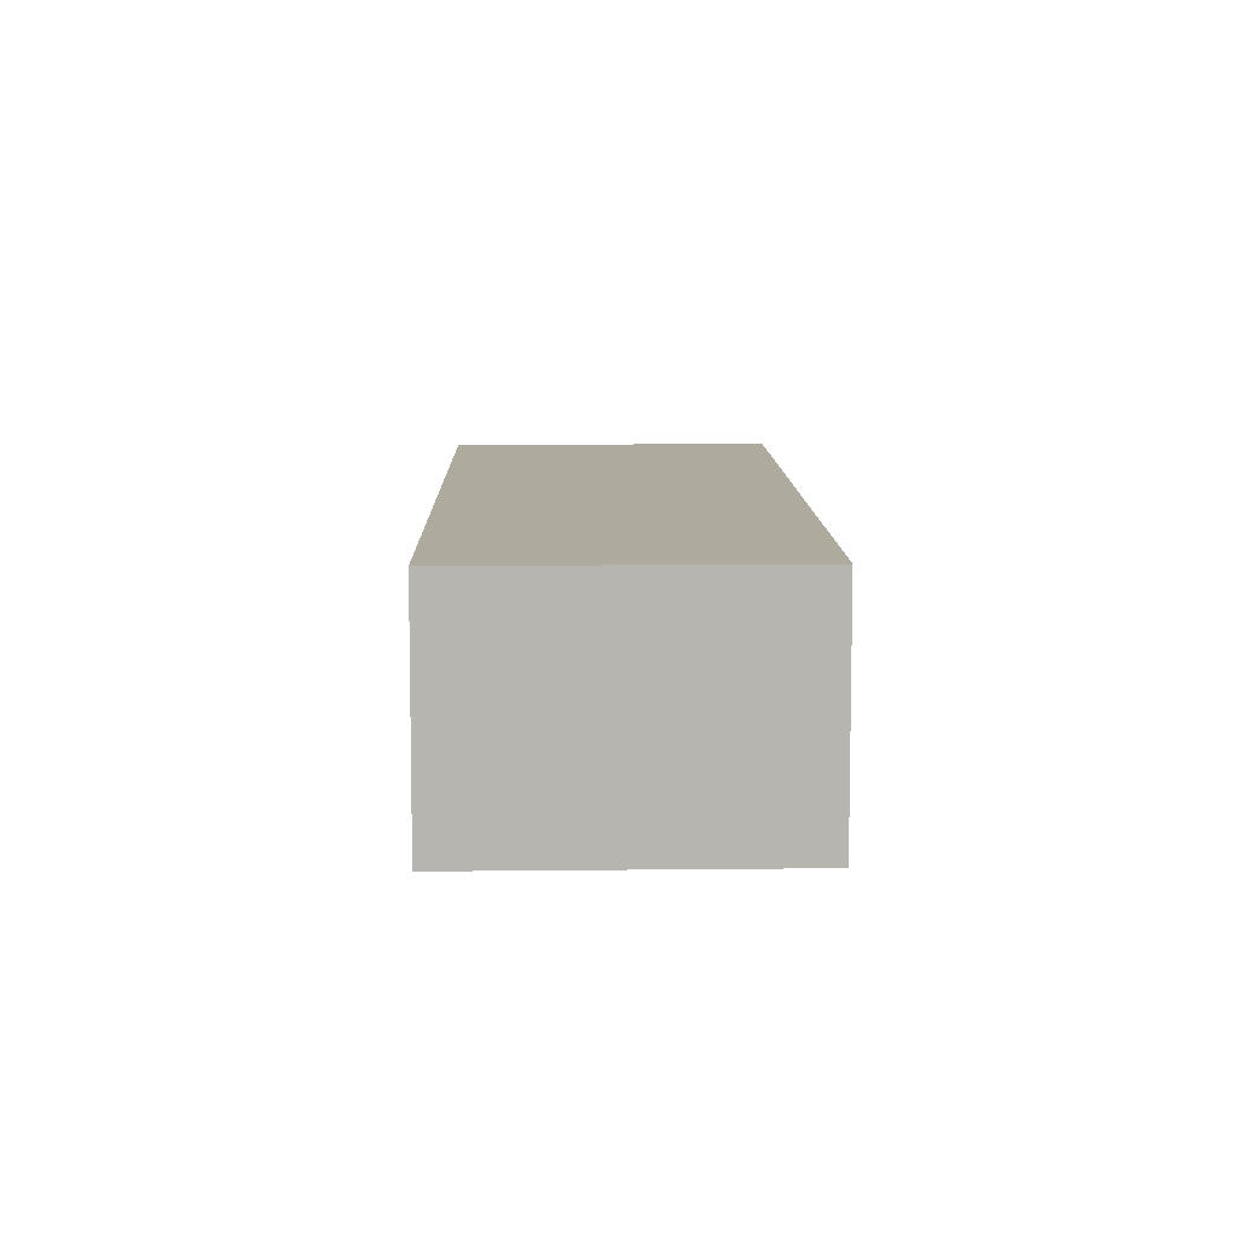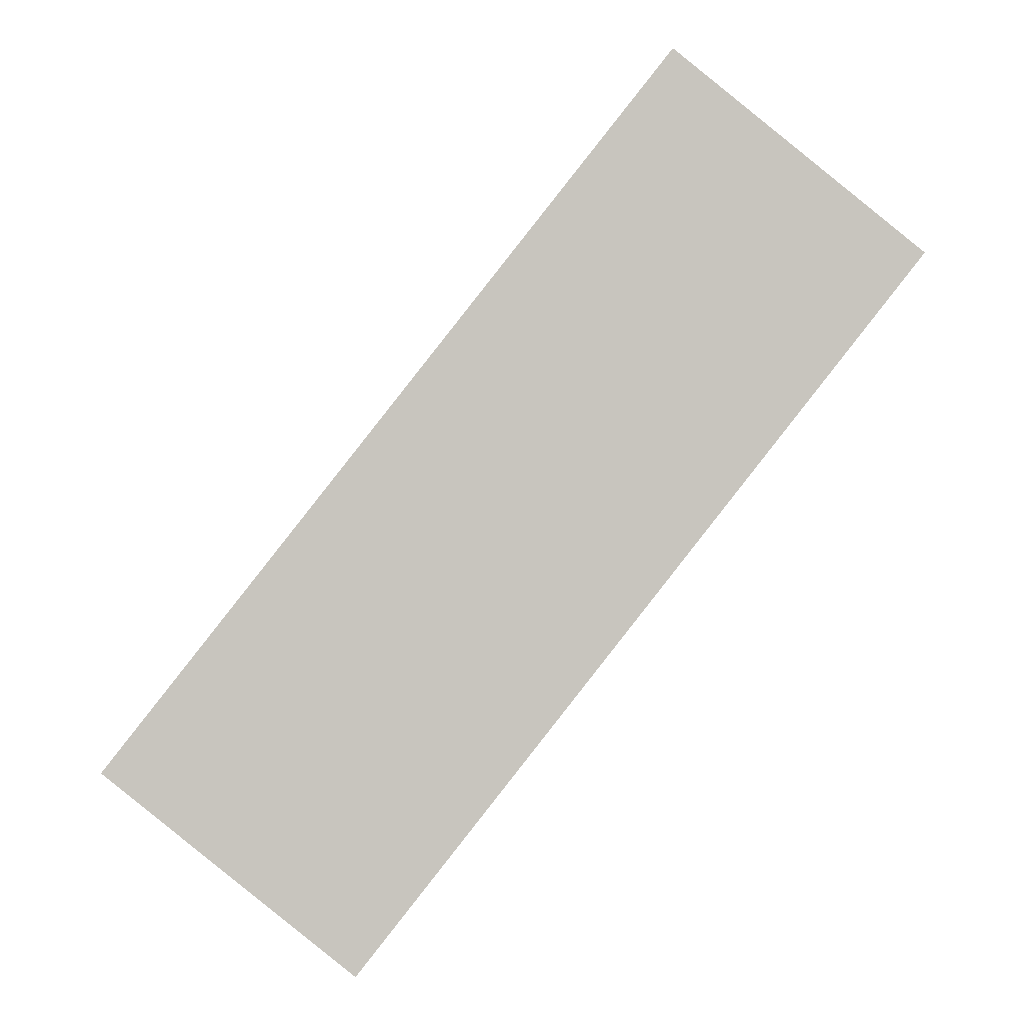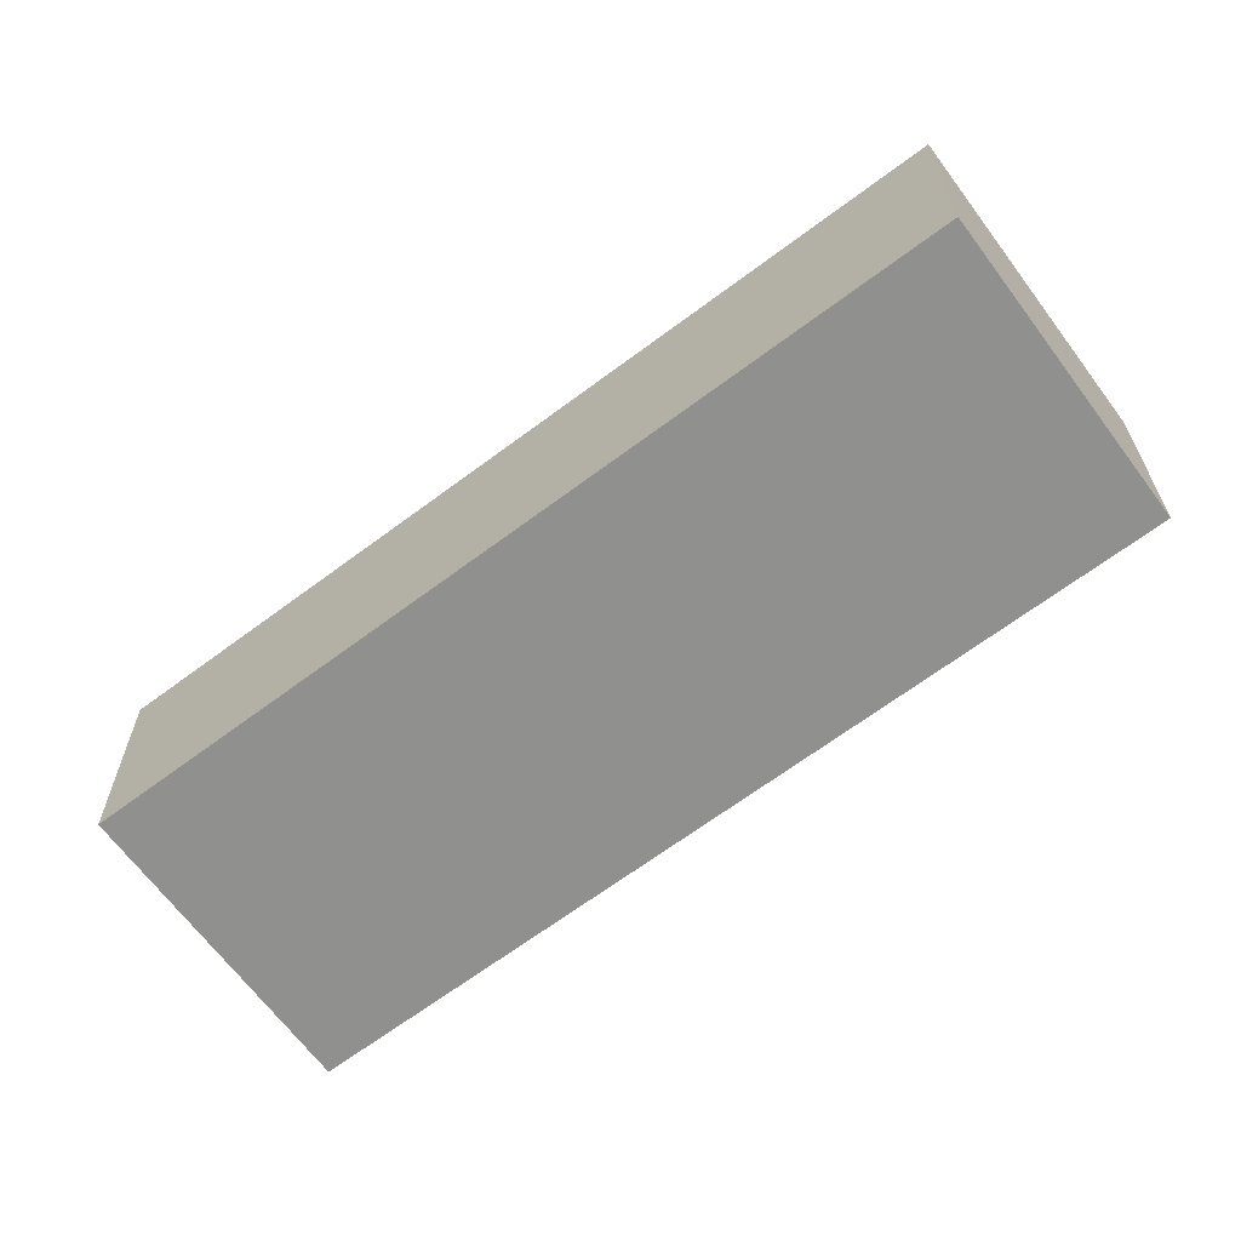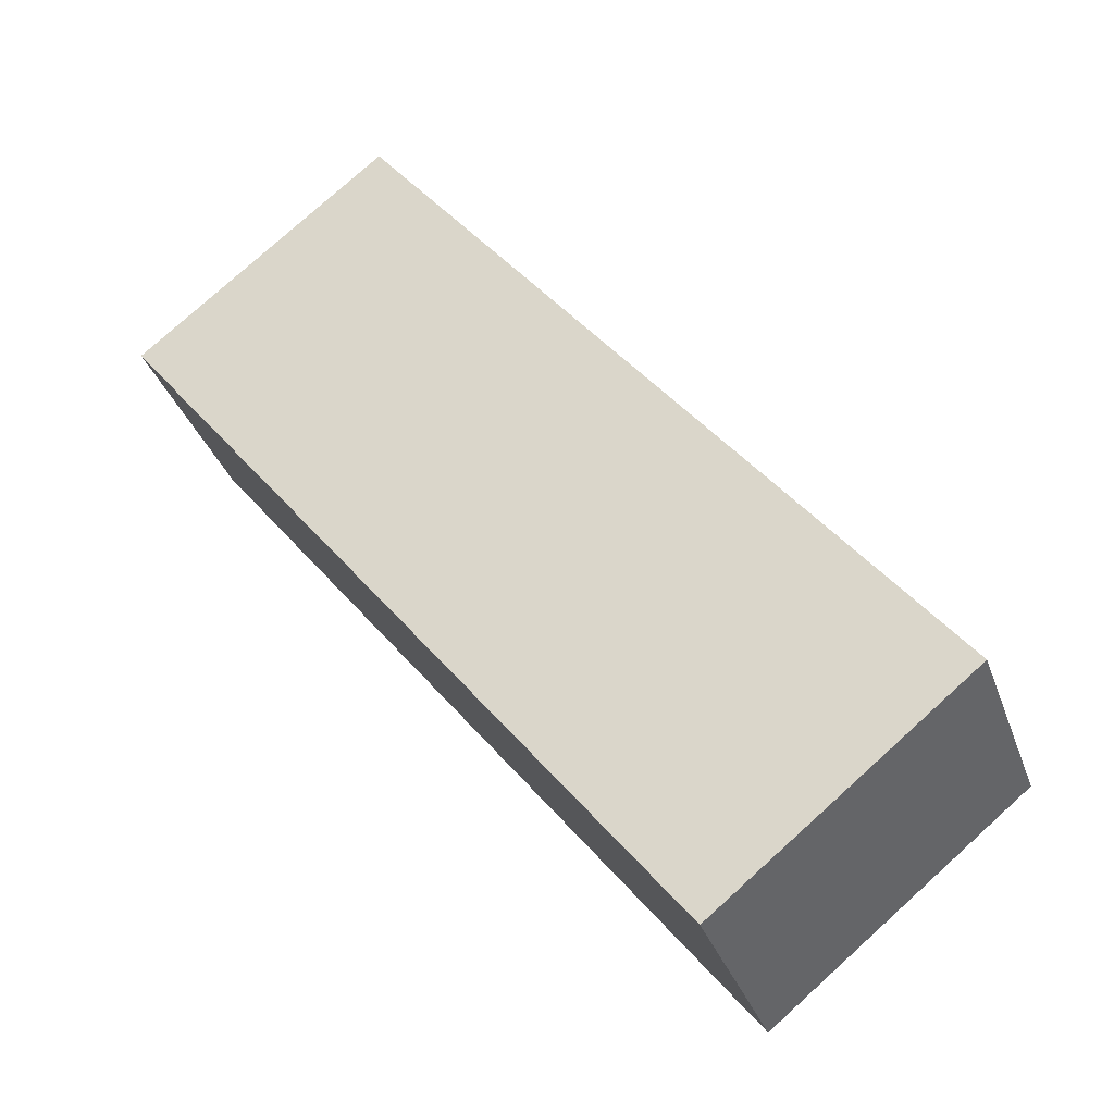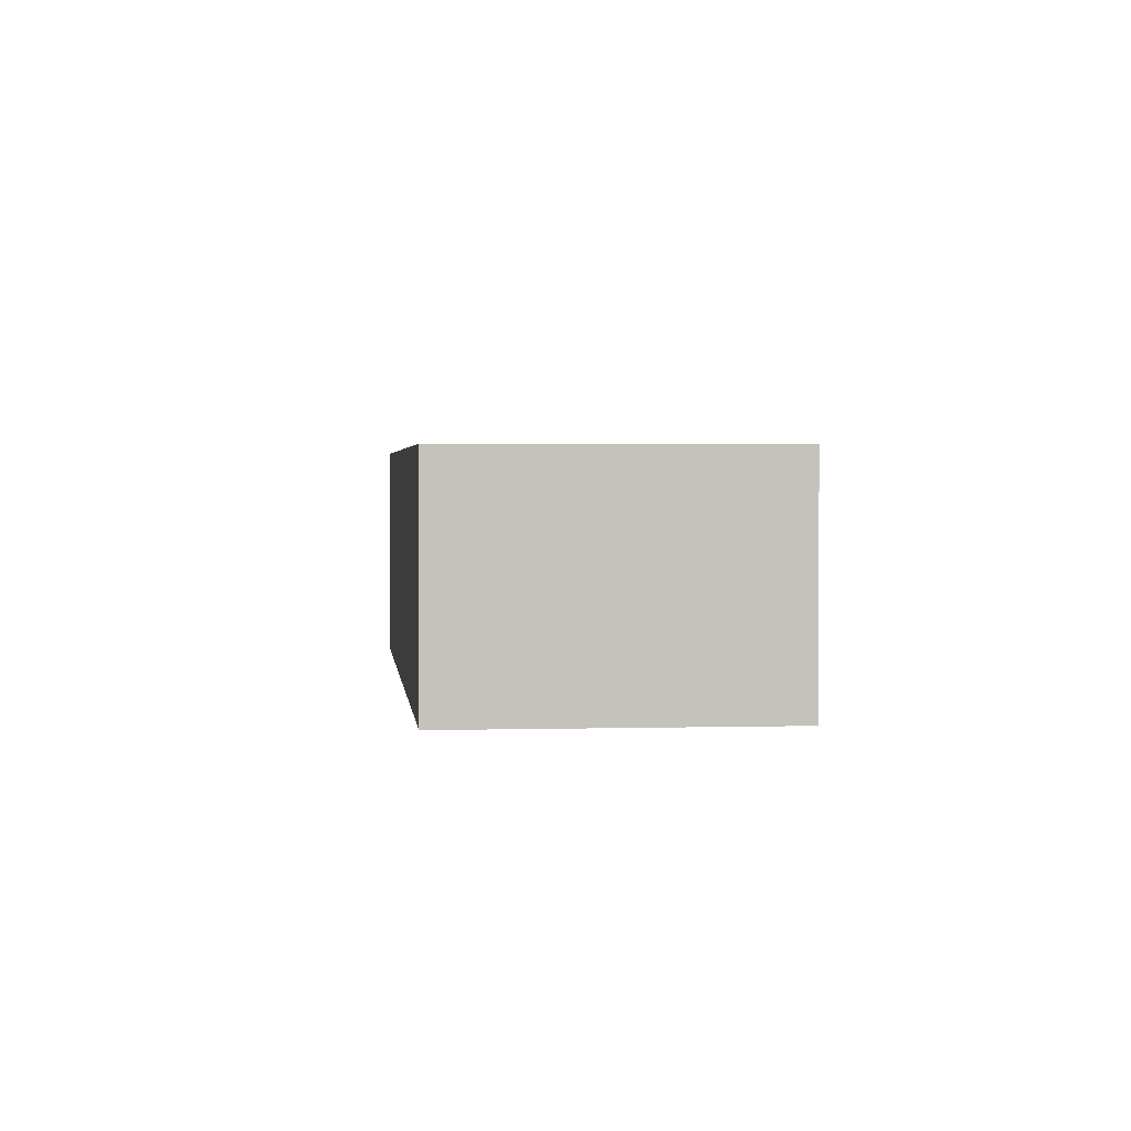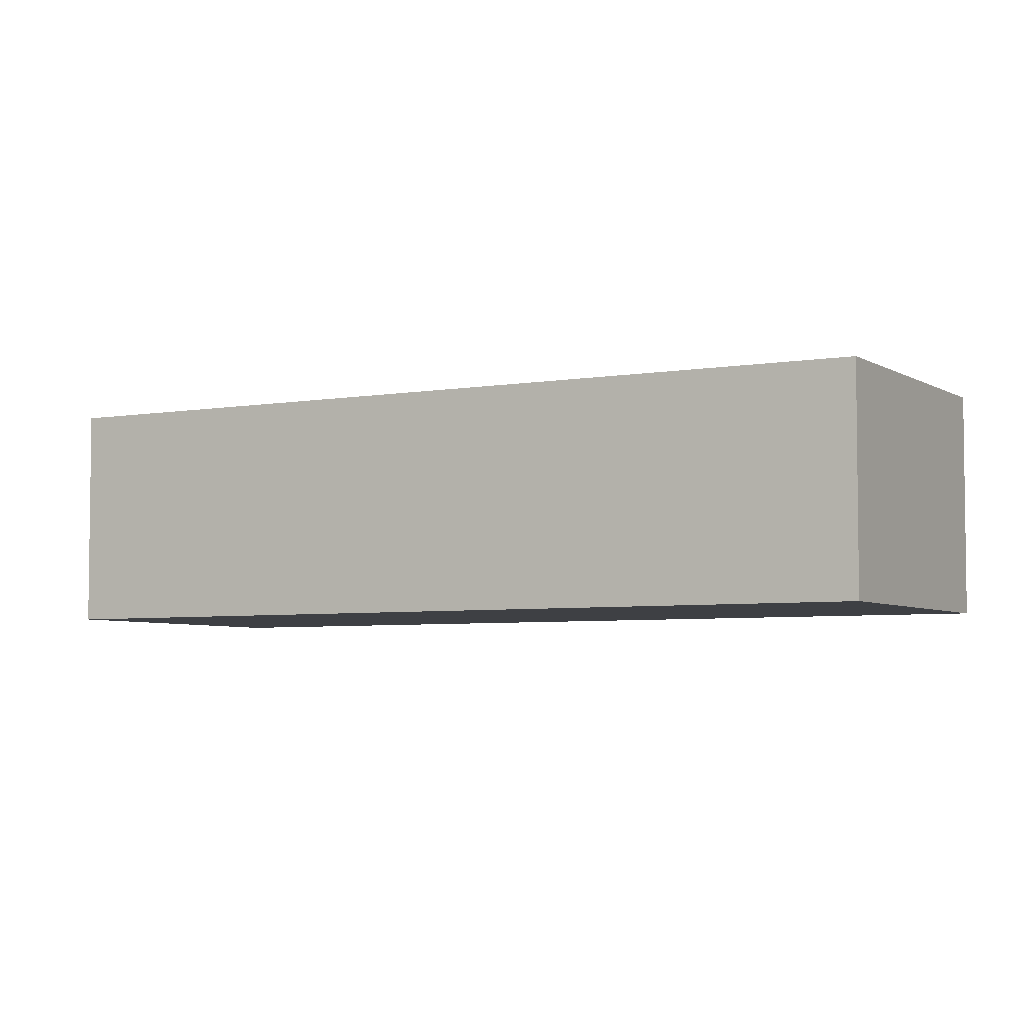
<metadata>
{"format":"obj","ext":"obj","renderer":"f3d","projection":"perspective","resolution":1024,"background":"white","views":[{"elev":9.2,"azim":37.1,"up":"+Y"},{"elev":-0.0,"azim":-1.2,"up":"+Z"},{"elev":-65.5,"azim":-14.7,"up":"+Y"},{"elev":-33.8,"azim":-162.1,"up":"+Z"},{"elev":2.1,"azim":32.7,"up":"+Y"},{"elev":-4.9,"azim":-22.1,"up":"+Y"}]}
</metadata>
<code>
v  0 0 0
v  15.08 -5.836e-16 9.53
v  10.44 -8.123e-16 13.27
v  4.635 2.287e-16 -3.736
v  10.44 4.197 13.27
v  8.939e-05 4.197 -0.0001328
v  4.635 4.197 -3.736
v  15.08 4.197 9.53
g defaultobject
f 1 2 3
f 2 1 4
f 5 1 3
f 1 5 6
f 6 4 1
f 4 6 7
f 4 8 2
f 8 4 7
f 2 5 3
f 5 2 8
f 8 6 5
f 6 8 7

</code>
